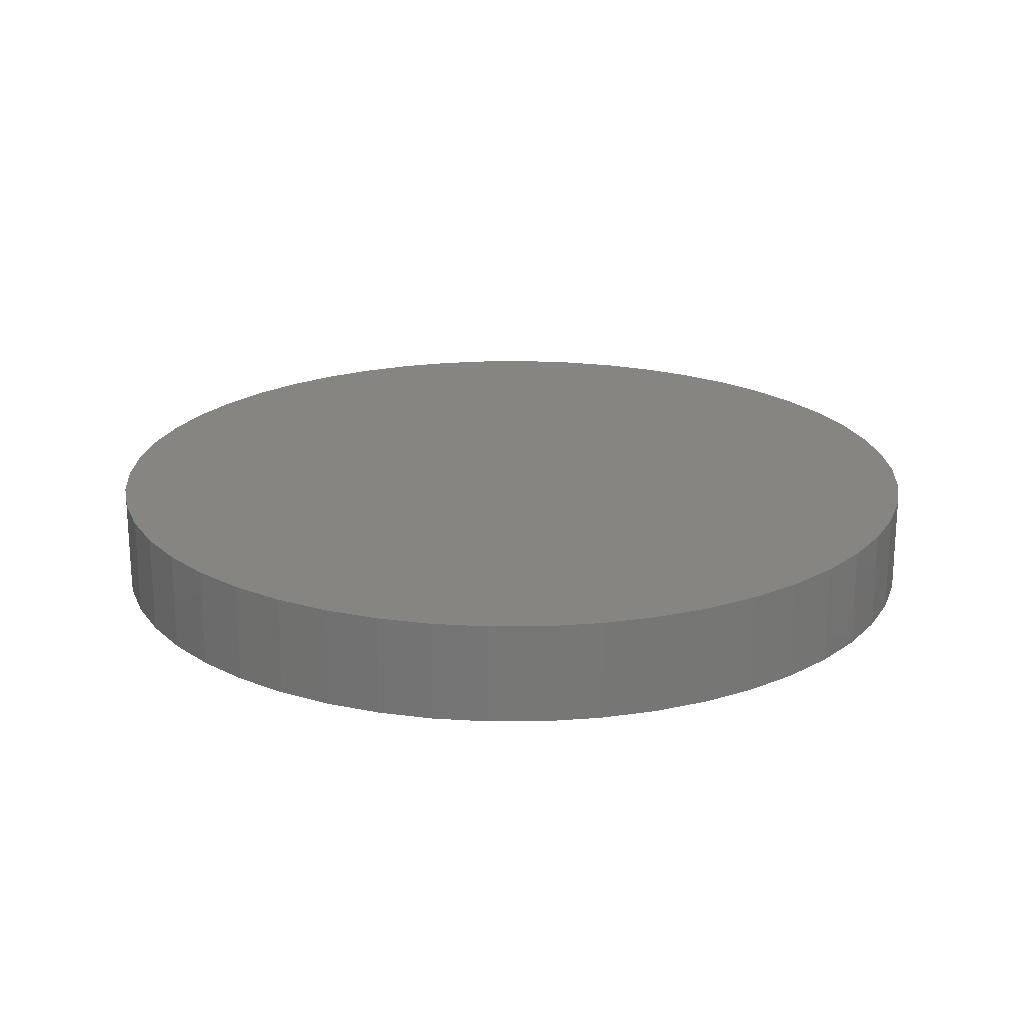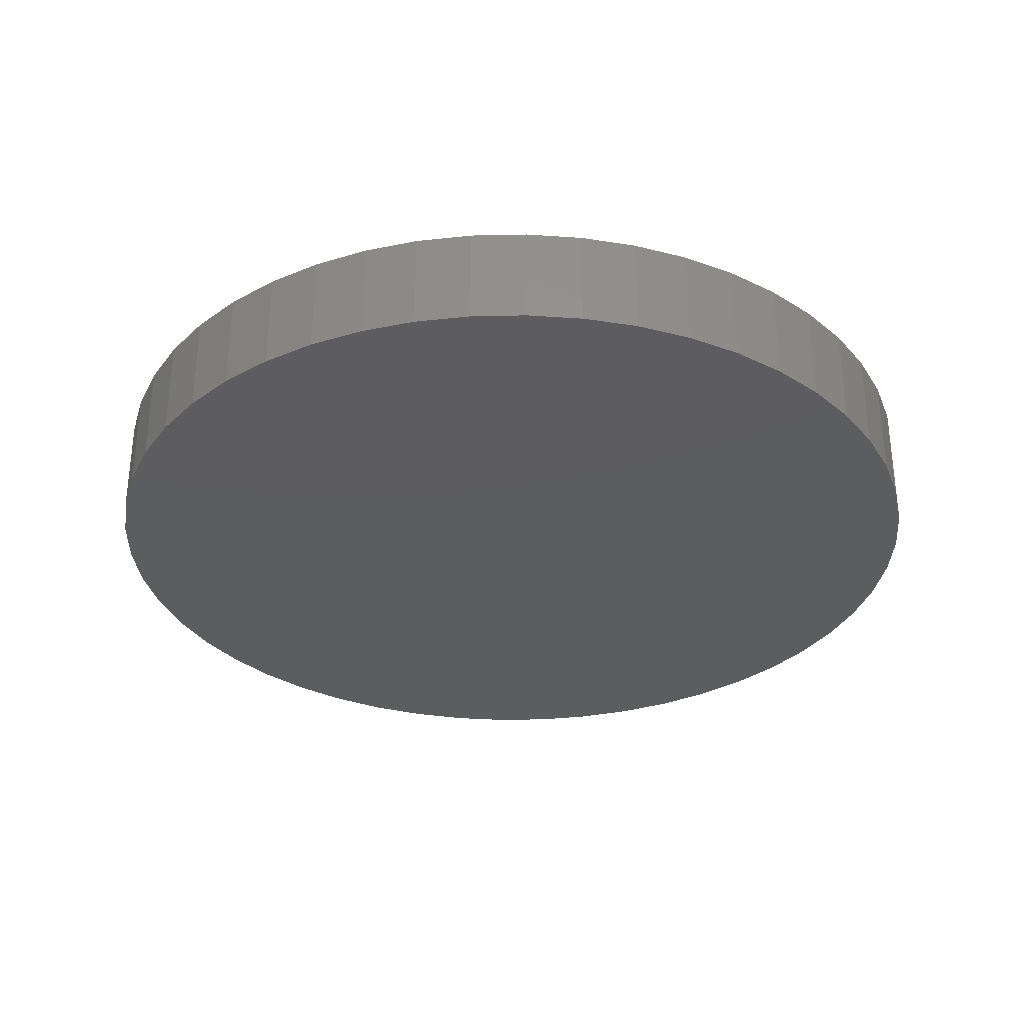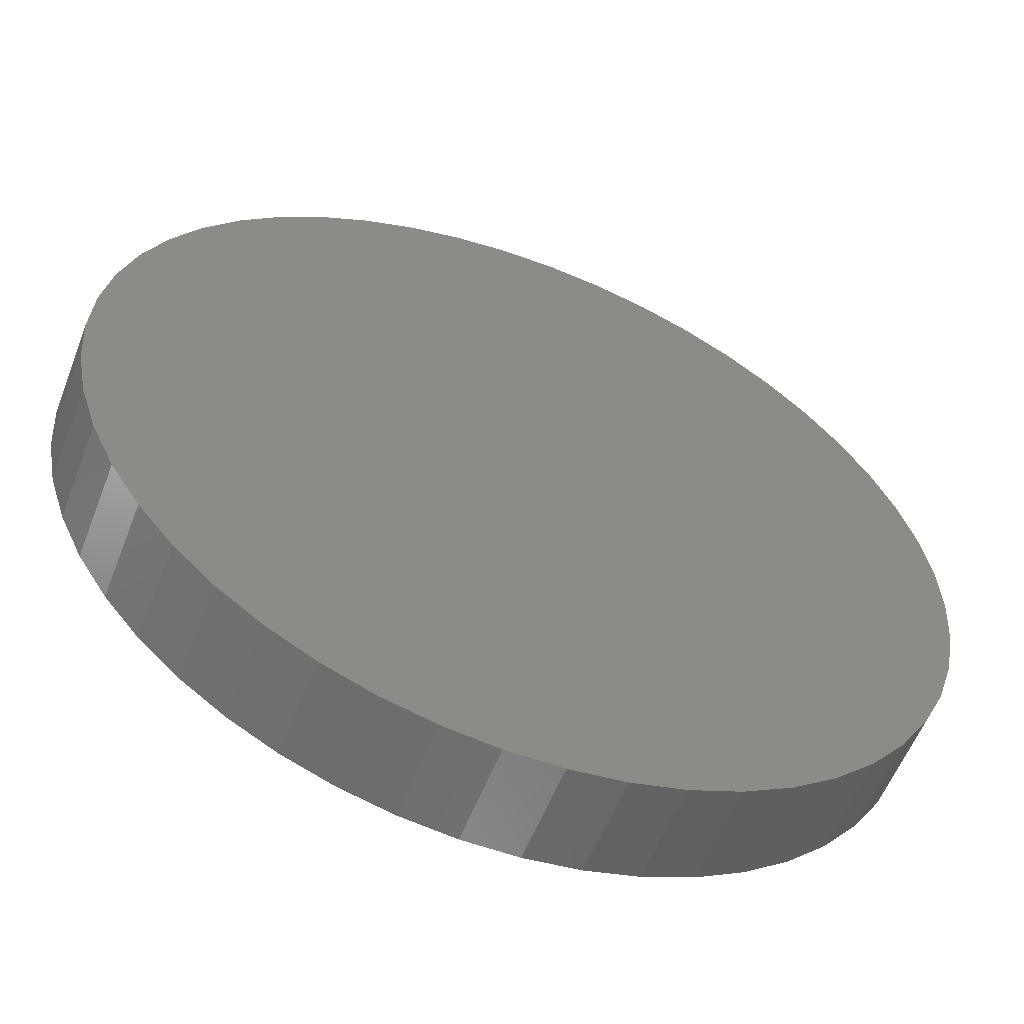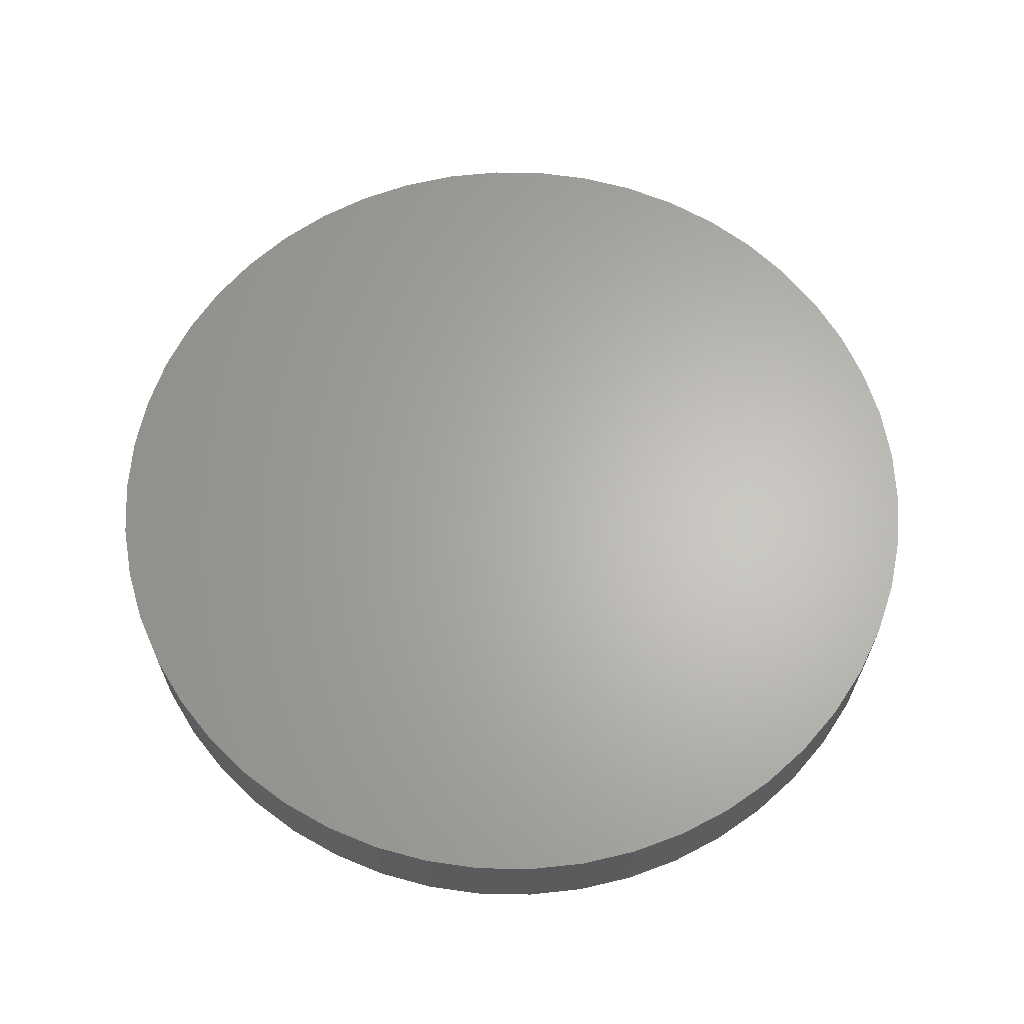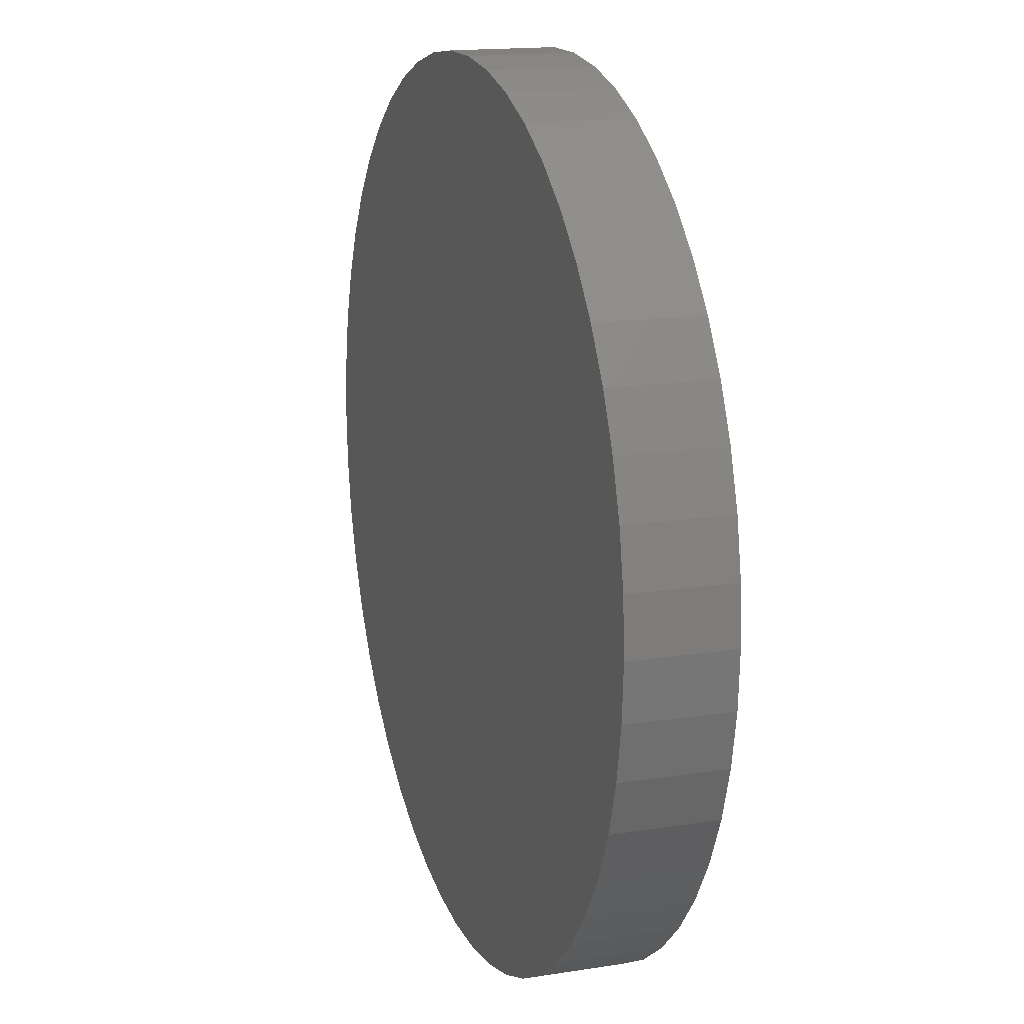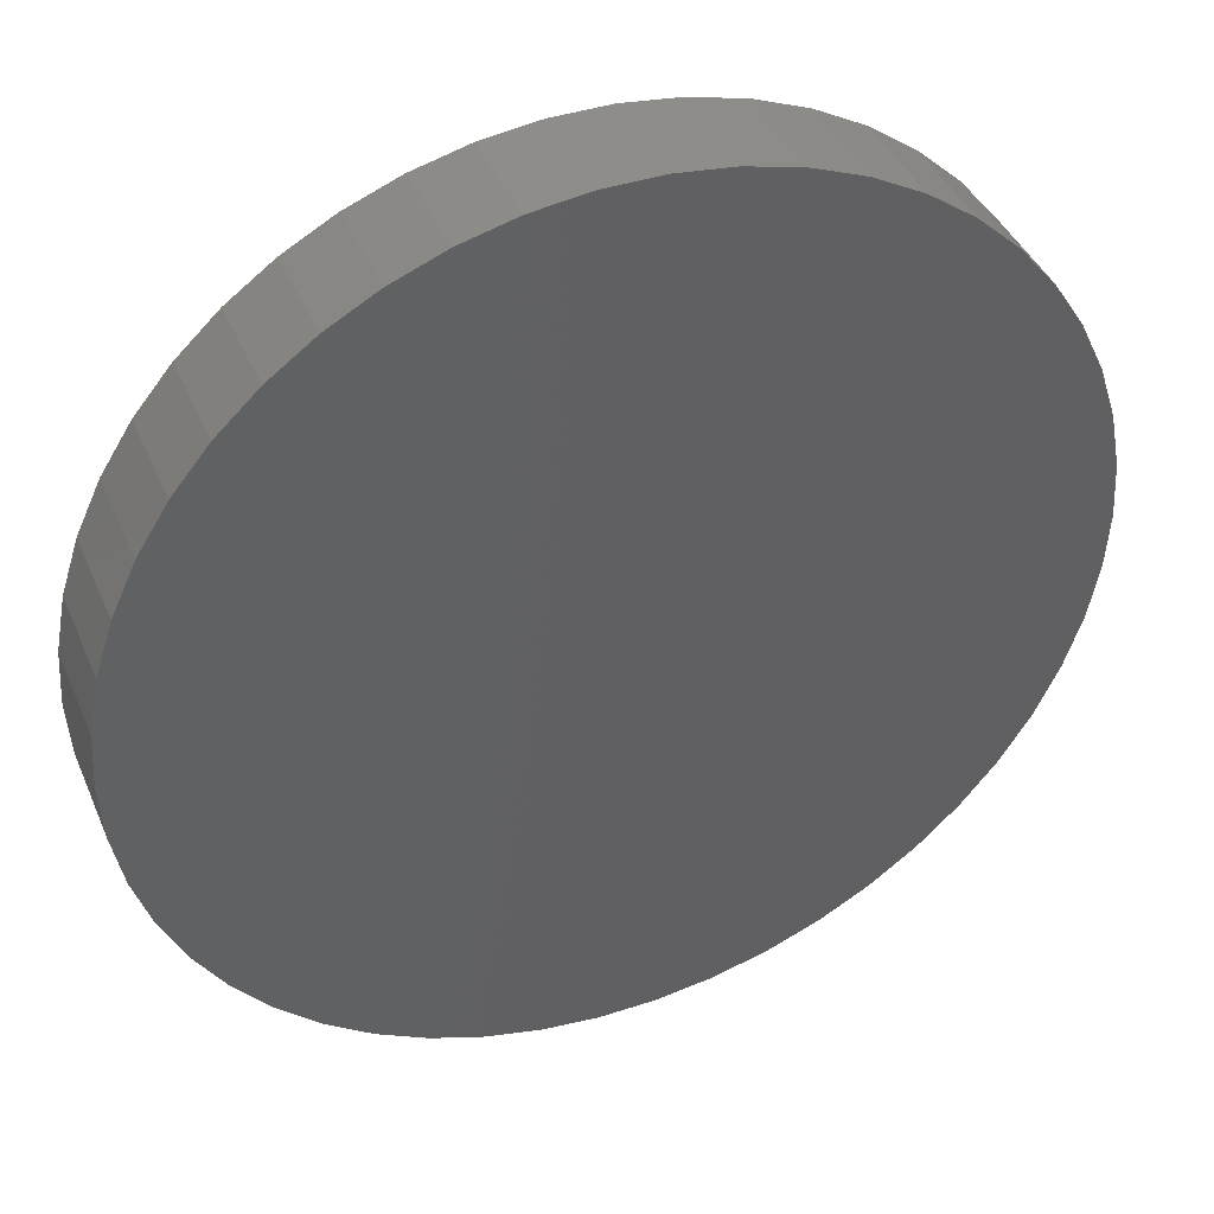
<metadata>
{"format":"stl","ext":"stl","renderer":"f3d","projection":"perspective","resolution":1024,"background":"white","views":[{"elev":20.9,"azim":150.5,"up":"+Z"},{"elev":-32.1,"azim":-34.3,"up":"+Z"},{"elev":-57.0,"azim":-21.1,"up":"+Y"},{"elev":64.5,"azim":-114.2,"up":"+Z"},{"elev":16.0,"azim":71.8,"up":"+Y"},{"elev":41.2,"azim":158.1,"up":"+Y"}]}
</metadata>
<code>
# stl→obj: 100 verts, 196 faces
v 4.35 0 0.5
v 4.316 0.5452 -0.5
v 4.316 0.5452 0.5
v 4.35 0 -0.5
v -4.35 0 -0.5
v -4.316 0.5452 0.5
v -4.316 0.5452 -0.5
v -4.35 0 0.5
v 0.2731 4.341 -0.5
v -0.2731 4.341 0.5
v 0.2731 4.341 0.5
v -0.2731 4.341 -0.5
v 3.171 2.978 -0.5
v 2.773 3.352 0.5
v 3.171 2.978 0.5
v 2.773 3.352 -0.5
v 4.316 -0.5452 -0.5
v 4.213 -1.082 -0.5
v 4.213 1.082 -0.5
v 4.045 -1.601 -0.5
v 4.045 1.601 -0.5
v 3.812 -2.096 -0.5
v 3.812 2.096 -0.5
v 3.519 -2.557 -0.5
v 3.519 2.557 -0.5
v 3.171 -2.978 -0.5
v 2.773 -3.352 -0.5
v 2.331 -3.673 -0.5
v 2.331 3.673 -0.5
v 1.852 -3.936 -0.5
v 1.852 3.936 -0.5
v 1.344 -4.137 -0.5
v 1.344 4.137 -0.5
v 0.8151 -4.273 -0.5
v 0.8151 4.273 -0.5
v 0.2731 -4.341 -0.5
v -0.2731 -4.341 -0.5
v -0.8151 -4.273 -0.5
v -0.8151 4.273 -0.5
v -1.344 -4.137 -0.5
v -1.344 4.137 -0.5
v -1.852 -3.936 -0.5
v -1.852 3.936 -0.5
v -2.331 -3.673 -0.5
v -2.331 3.673 -0.5
v -2.773 -3.352 -0.5
v -2.773 3.352 -0.5
v -3.171 -2.978 -0.5
v -3.171 2.978 -0.5
v -3.519 -2.557 -0.5
v -3.519 2.557 -0.5
v -3.812 -2.096 -0.5
v -3.812 2.096 -0.5
v -4.045 -1.601 -0.5
v -4.045 1.601 -0.5
v -4.213 -1.082 -0.5
v -4.213 1.082 -0.5
v -4.316 -0.5452 -0.5
v 4.316 -0.5452 0.5
v 4.213 1.082 0.5
v 4.213 -1.082 0.5
v 4.045 1.601 0.5
v 4.045 -1.601 0.5
v 3.812 2.096 0.5
v 3.812 -2.096 0.5
v 3.519 2.557 0.5
v 3.519 -2.557 0.5
v 3.171 -2.978 0.5
v 2.773 -3.352 0.5
v 2.331 3.673 0.5
v 2.331 -3.673 0.5
v 1.852 3.936 0.5
v 1.852 -3.936 0.5
v 1.344 4.137 0.5
v 1.344 -4.137 0.5
v 0.8151 4.273 0.5
v 0.8151 -4.273 0.5
v 0.2731 -4.341 0.5
v -0.2731 -4.341 0.5
v -0.8151 4.273 0.5
v -0.8151 -4.273 0.5
v -1.344 4.137 0.5
v -1.344 -4.137 0.5
v -1.852 3.936 0.5
v -1.852 -3.936 0.5
v -2.331 3.673 0.5
v -2.331 -3.673 0.5
v -2.773 3.352 0.5
v -2.773 -3.352 0.5
v -3.171 2.978 0.5
v -3.171 -2.978 0.5
v -3.519 2.557 0.5
v -3.519 -2.557 0.5
v -3.812 2.096 0.5
v -3.812 -2.096 0.5
v -4.045 1.601 0.5
v -4.045 -1.601 0.5
v -4.213 1.082 0.5
v -4.213 -1.082 0.5
v -4.316 -0.5452 0.5
f 1 2 3
f 2 1 4
f 5 6 7
f 6 5 8
f 9 10 11
f 10 9 12
f 13 14 15
f 14 13 16
f 17 2 4
f 18 2 17
f 18 19 2
f 20 19 18
f 20 21 19
f 22 21 20
f 22 23 21
f 24 23 22
f 24 25 23
f 26 25 24
f 26 13 25
f 27 13 26
f 27 16 13
f 28 16 27
f 28 29 16
f 30 29 28
f 30 31 29
f 32 31 30
f 32 33 31
f 34 33 32
f 34 35 33
f 36 35 34
f 36 9 35
f 37 9 36
f 37 12 9
f 38 12 37
f 38 39 12
f 40 39 38
f 40 41 39
f 42 41 40
f 42 43 41
f 44 43 42
f 44 45 43
f 46 45 44
f 46 47 45
f 48 47 46
f 48 49 47
f 50 49 48
f 50 51 49
f 52 51 50
f 52 53 51
f 54 53 52
f 54 55 53
f 56 55 54
f 56 57 55
f 58 57 56
f 58 7 57
f 7 58 5
f 3 59 1
f 60 59 3
f 60 61 59
f 62 61 60
f 62 63 61
f 64 63 62
f 64 65 63
f 66 65 64
f 66 67 65
f 15 67 66
f 15 68 67
f 14 68 15
f 14 69 68
f 70 69 14
f 70 71 69
f 72 71 70
f 72 73 71
f 74 73 72
f 74 75 73
f 76 75 74
f 76 77 75
f 11 77 76
f 11 78 77
f 10 78 11
f 10 79 78
f 80 79 10
f 80 81 79
f 82 81 80
f 82 83 81
f 84 83 82
f 84 85 83
f 86 85 84
f 86 87 85
f 88 87 86
f 88 89 87
f 90 89 88
f 90 91 89
f 92 91 90
f 92 93 91
f 94 93 92
f 94 95 93
f 96 95 94
f 96 97 95
f 98 97 96
f 98 99 97
f 6 99 98
f 6 100 99
f 100 6 8
f 47 90 88
f 90 47 49
f 41 84 82
f 84 41 43
f 64 25 66
f 25 64 23
f 33 76 74
f 76 33 35
f 29 72 70
f 72 29 31
f 55 94 53
f 94 55 96
f 51 90 49
f 90 51 92
f 12 80 10
f 80 12 39
f 65 20 63
f 20 65 22
f 63 18 61
f 18 63 20
f 3 19 60
f 19 3 2
f 62 23 64
f 23 62 21
f 31 74 72
f 74 31 33
f 16 70 14
f 70 16 29
f 57 96 55
f 96 57 98
f 43 86 84
f 86 43 45
f 59 4 1
f 4 59 17
f 48 89 91
f 89 48 46
f 58 8 5
f 8 58 100
f 37 78 79
f 78 37 36
f 60 21 62
f 21 60 19
f 66 13 15
f 13 66 25
f 35 11 76
f 11 35 9
f 53 92 51
f 92 53 94
f 7 98 57
f 98 7 6
f 45 88 86
f 88 45 47
f 39 82 80
f 82 39 41
f 68 24 67
f 24 68 26
f 30 71 73
f 71 30 28
f 27 68 69
f 68 27 26
f 61 17 59
f 17 61 18
f 42 83 85
f 83 42 40
f 48 93 50
f 93 48 91
f 32 73 75
f 73 32 30
f 34 75 77
f 75 34 32
f 36 77 78
f 77 36 34
f 67 22 65
f 22 67 24
f 38 79 81
f 79 38 37
f 44 85 87
f 85 44 42
f 52 97 54
f 97 52 95
f 54 99 56
f 99 54 97
f 56 100 58
f 100 56 99
f 28 69 71
f 69 28 27
f 46 87 89
f 87 46 44
f 40 81 83
f 81 40 38
f 50 95 52
f 95 50 93

</code>
